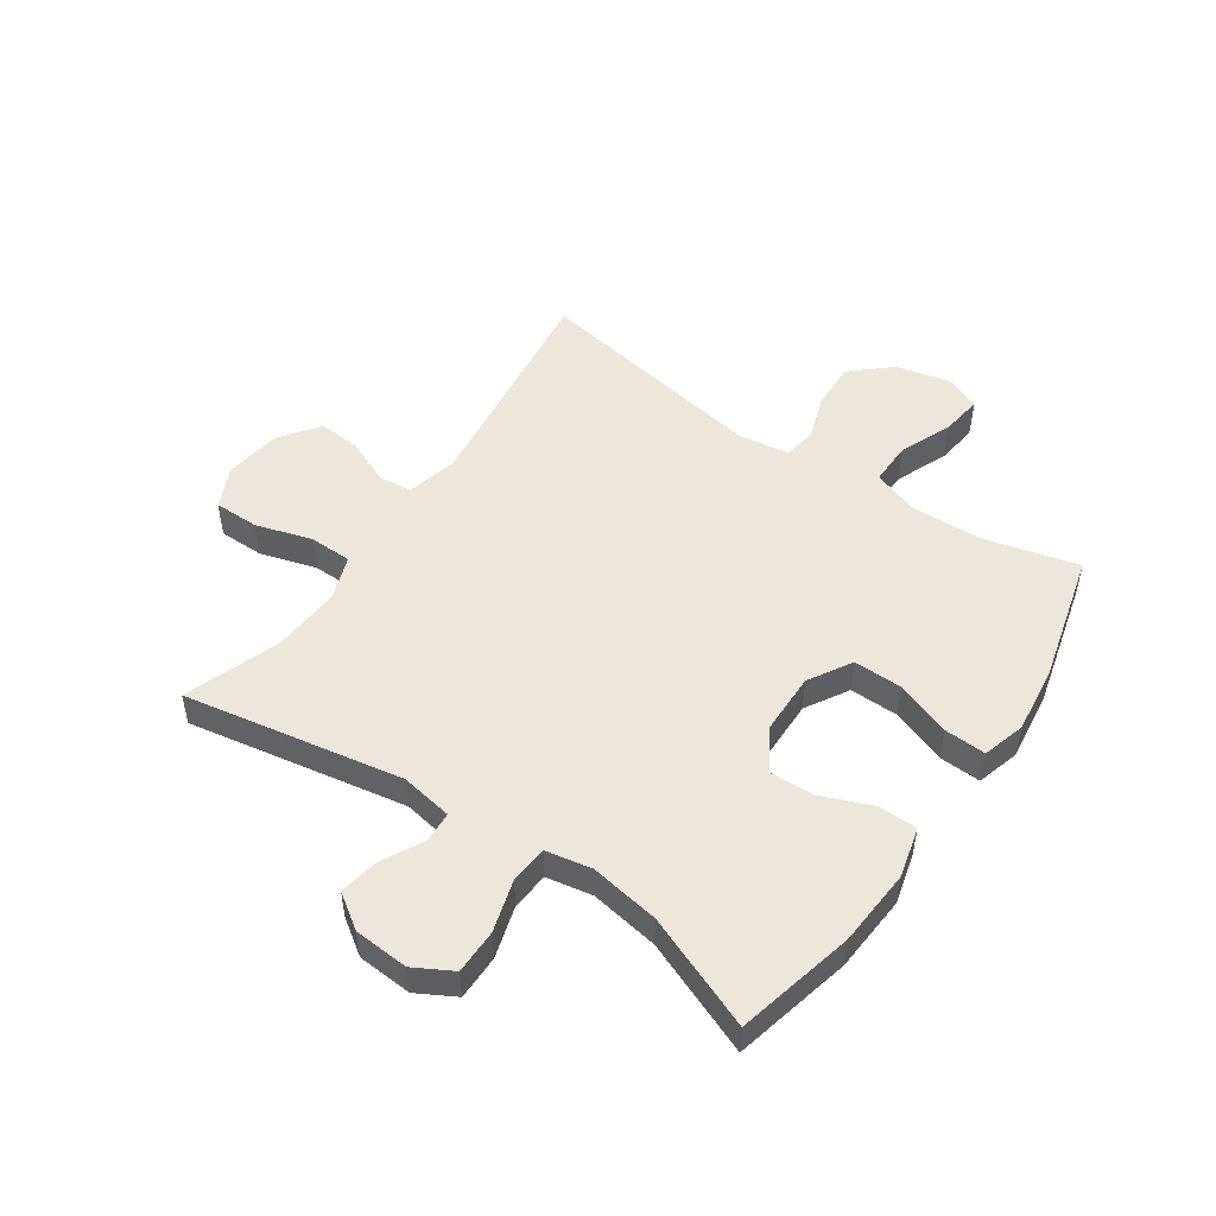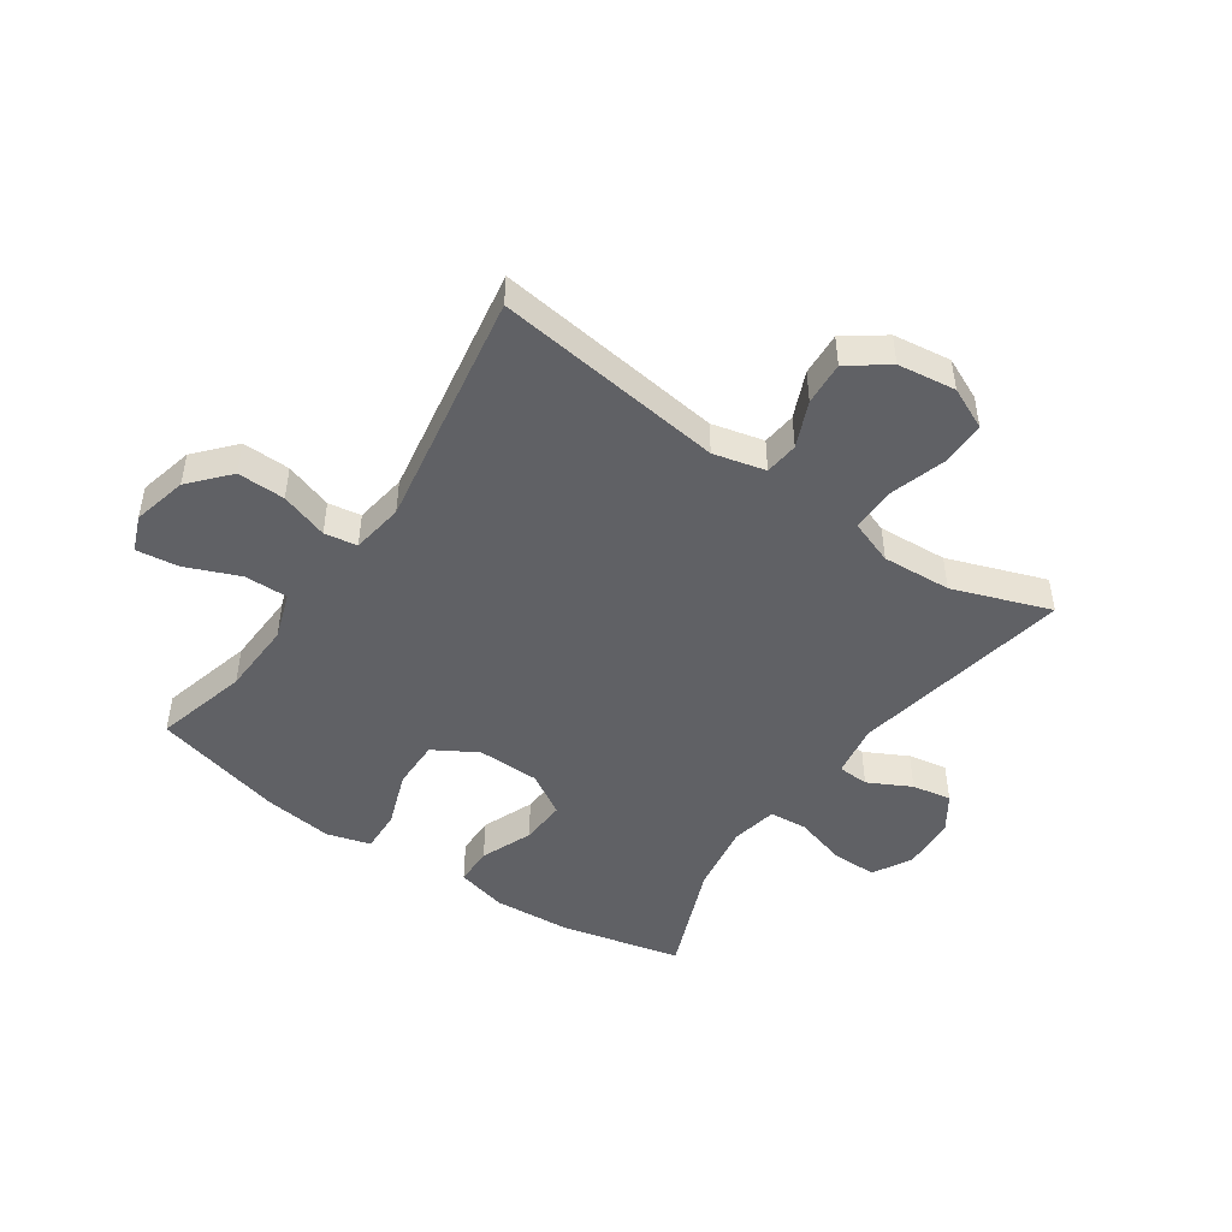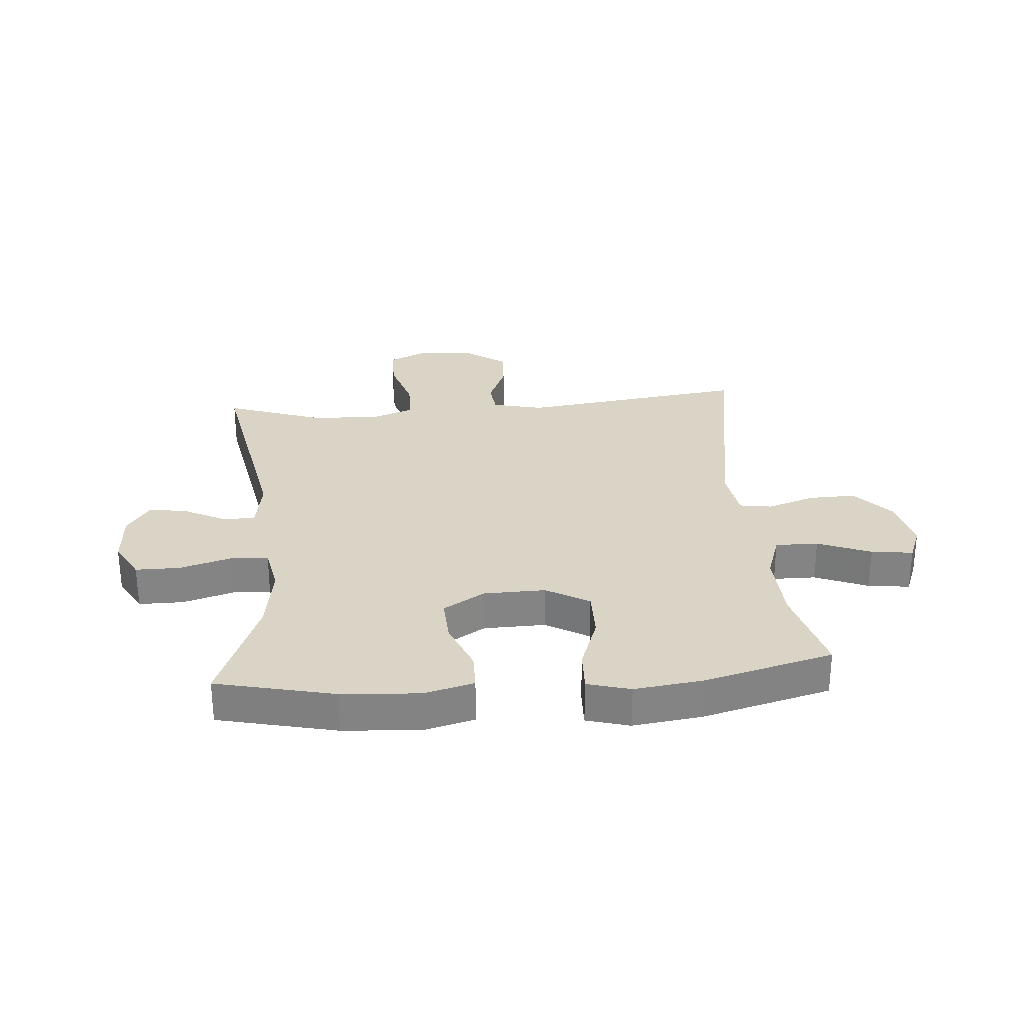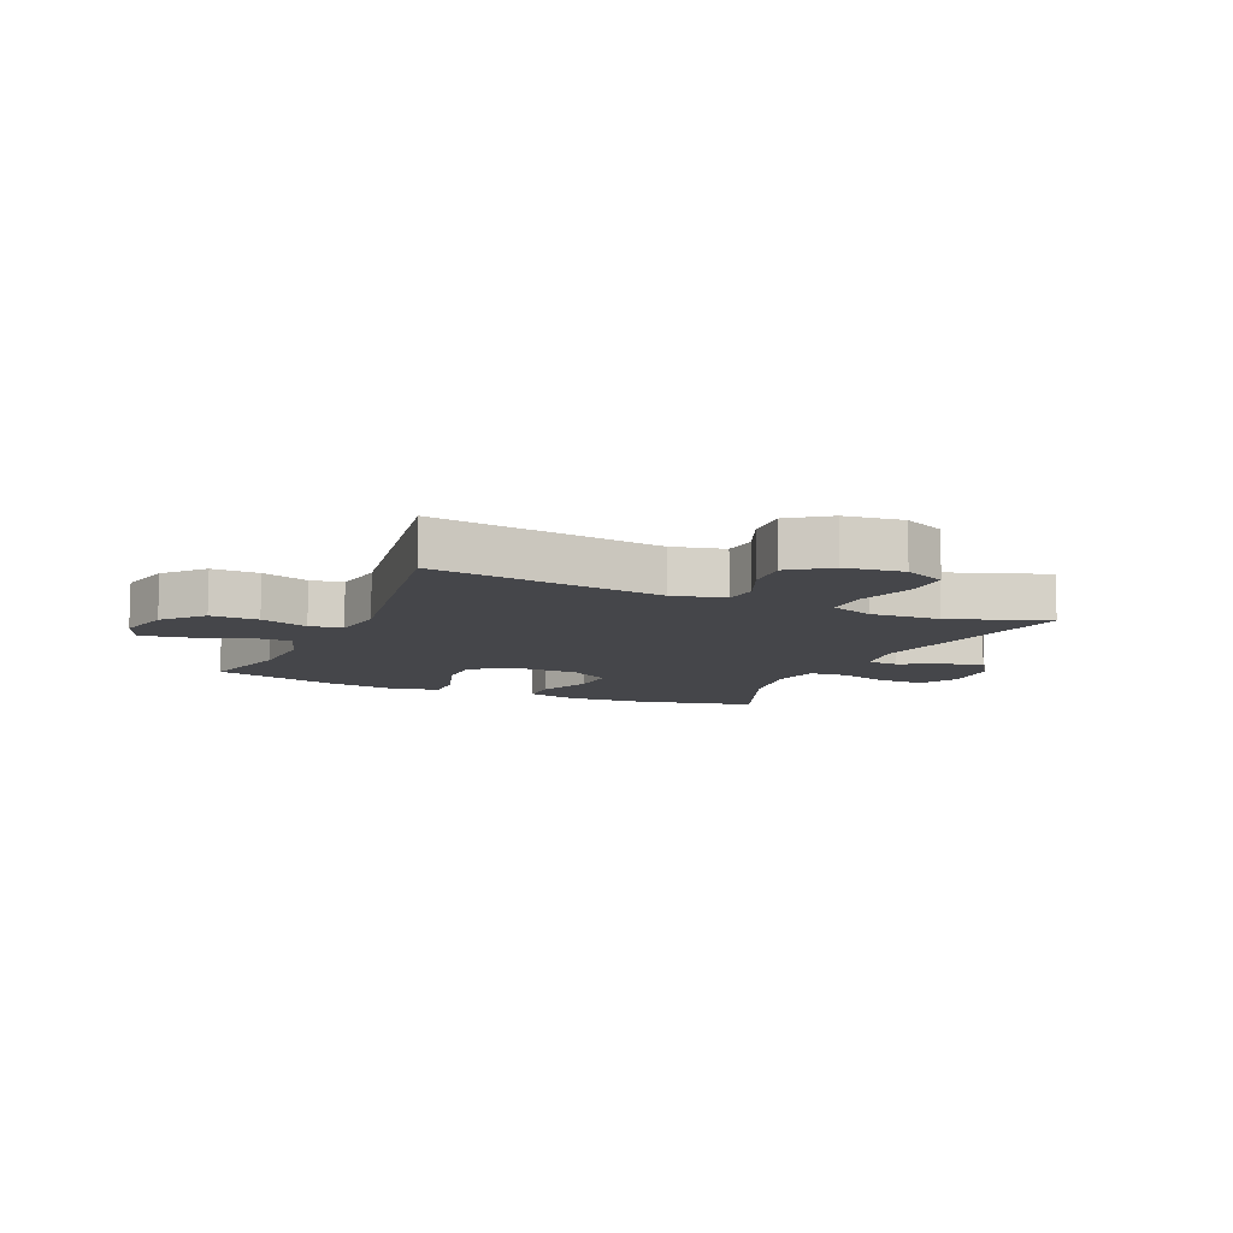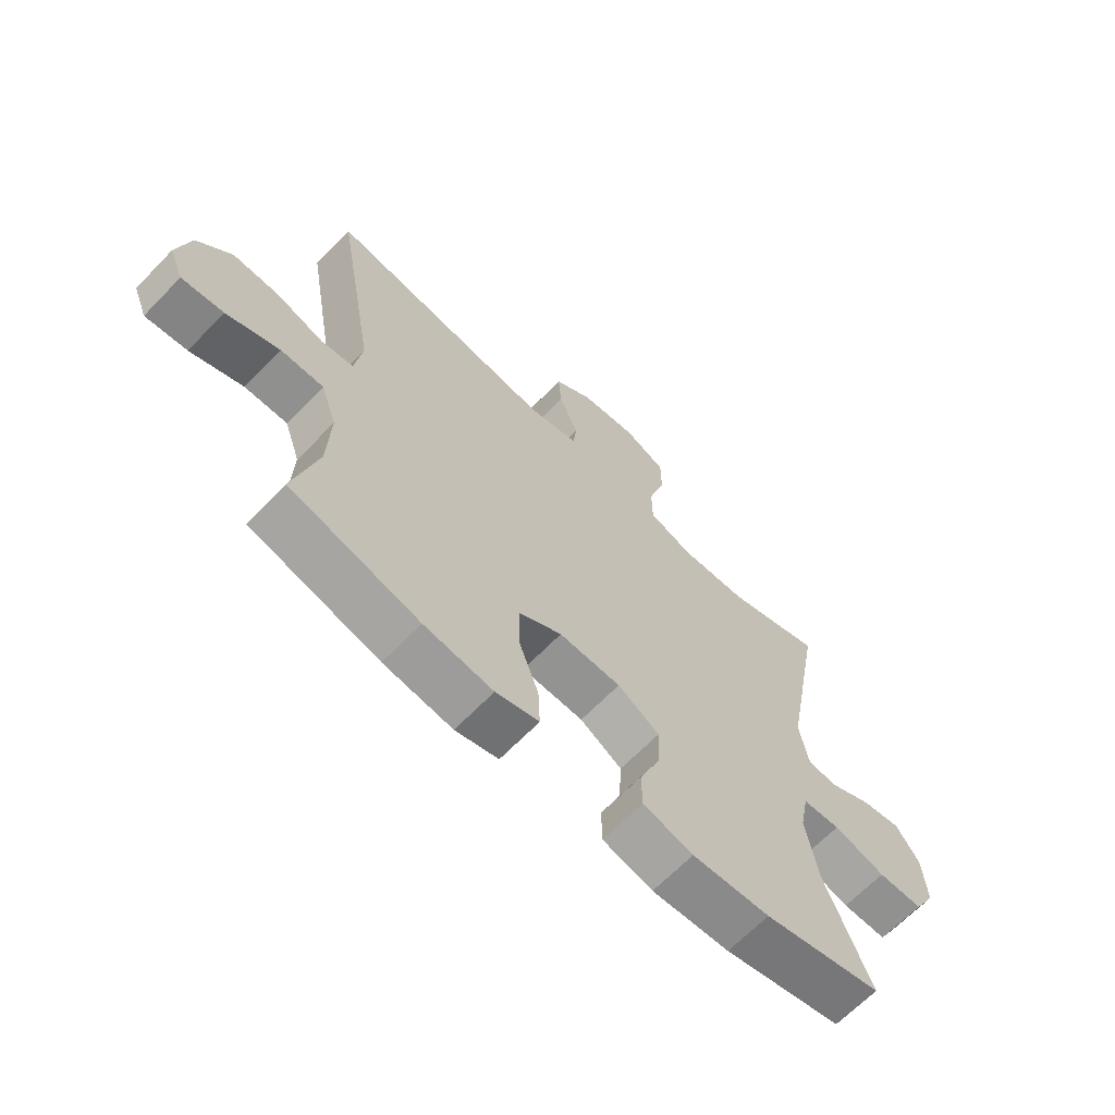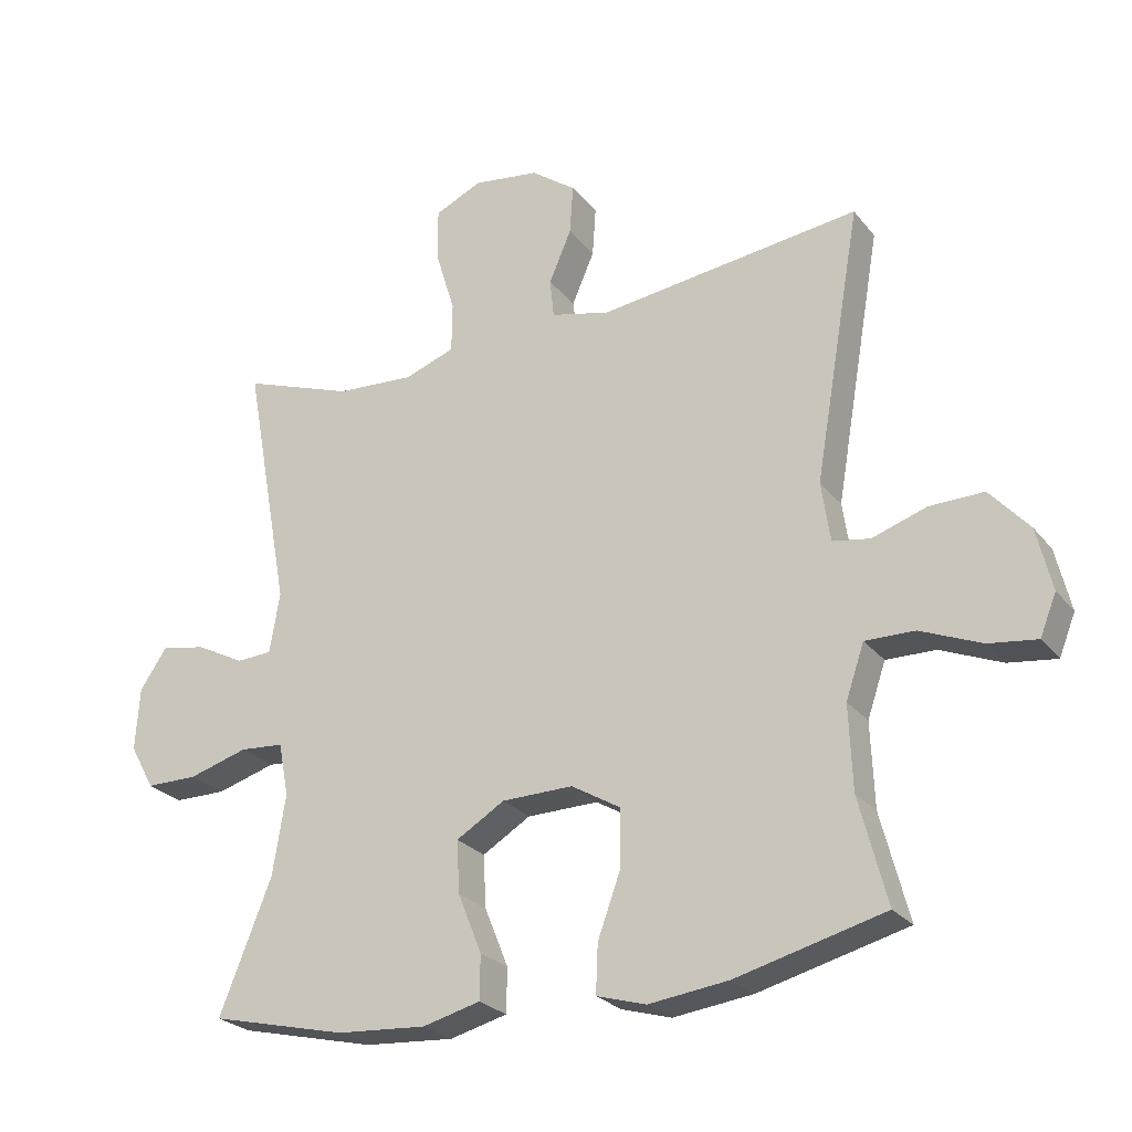
<metadata>
{"format":"obj","ext":"obj","renderer":"f3d","projection":"perspective","resolution":1024,"background":"white","views":[{"elev":50.5,"azim":124.5,"up":"+Y"},{"elev":-47.4,"azim":-34.5,"up":"+Y"},{"elev":28.9,"azim":175.2,"up":"+Y"},{"elev":-9.9,"azim":-24.0,"up":"+Y"},{"elev":-66.0,"azim":-44.0,"up":"+Z"},{"elev":-25.2,"azim":-151.0,"up":"+Z"}]}
</metadata>
<code>
v -0.5 0.07 0.5
v -0.114 0.07 0.45
v -0.027 0.07 0.471
v -0.021 0.07 0.528
v -0.054 0.07 0.605
v -0.059 0.07 0.678
v 0.007 0.07 0.726
v 0.104 0.07 0.739
v 0.174 0.07 0.707
v 0.174 0.07 0.63
v 0.145 0.07 0.535
v 0.146 0.07 0.462
v 0.22 0.07 0.435
v 0.336 0.07 0.442
v 0.5 0.07 0.5
v 0.432 0.07 0.128
v 0.447 0.07 0.039
v 0.499 0.07 0.036
v 0.571 0.07 0.073
v 0.637 0.07 0.085
v 0.677 0.07 0.026
v 0.683 0.07 -0.067
v 0.647 0.07 -0.132
v 0.571 0.07 -0.132
v 0.483 0.07 -0.106
v 0.419 0.07 -0.111
v 0.404 0.07 -0.189
v 0.423 0.07 -0.307
v 0.5 0.07 -0.5
v 0.299 0.07 -0.547
v 0.167 0.07 -0.556
v 0.082 0.07 -0.534
v 0.081 0.07 -0.469
v 0.116 0.07 -0.382
v 0.12 0.07 -0.305
v 0.049 0.07 -0.262
v -0.056 0.07 -0.26
v -0.129 0.07 -0.303
v -0.128 0.07 -0.386
v -0.094 0.07 -0.48
v -0.091 0.07 -0.551
v -0.164 0.07 -0.572
v -0.281 0.07 -0.557
v -0.5 0.07 -0.5
v -0.459 0.07 -0.343
v -0.454 0.07 -0.219
v -0.481 0.07 -0.14
v -0.554 0.07 -0.141
v -0.644 0.07 -0.178
v -0.715 0.07 -0.187
v -0.739 0.07 -0.127
v -0.717 0.07 -0.035
v -0.659 0.07 0.03
v -0.579 0.07 0.028
v -0.499 0.07 0.001
v -0.444 0.07 0.01
v -0.431 0.07 0.098
v -0.5 0 0.5
v -0.114 0 0.45
v -0.027 0 0.471
v -0.021 0 0.528
v -0.054 0 0.605
v -0.059 0 0.678
v 0.007 0 0.726
v 0.104 0 0.739
v 0.174 0 0.707
v 0.174 0 0.63
v 0.145 0 0.535
v 0.146 0 0.462
v 0.22 0 0.435
v 0.336 0 0.442
v 0.5 0 0.5
v 0.432 0 0.128
v 0.447 0 0.039
v 0.499 0 0.036
v 0.571 0 0.073
v 0.637 0 0.085
v 0.677 0 0.026
v 0.683 0 -0.067
v 0.647 0 -0.132
v 0.571 0 -0.132
v 0.483 0 -0.106
v 0.419 0 -0.111
v 0.404 0 -0.189
v 0.423 0 -0.307
v 0.5 0 -0.5
v 0.299 0 -0.547
v 0.167 0 -0.556
v 0.082 0 -0.534
v 0.081 0 -0.469
v 0.116 0 -0.382
v 0.12 0 -0.305
v 0.049 0 -0.262
v -0.056 0 -0.26
v -0.129 0 -0.303
v -0.128 0 -0.386
v -0.094 0 -0.48
v -0.091 0 -0.551
v -0.164 0 -0.572
v -0.281 0 -0.557
v -0.5 0 -0.5
v -0.459 0 -0.343
v -0.454 0 -0.219
v -0.481 0 -0.14
v -0.554 0 -0.141
v -0.644 0 -0.178
v -0.715 0 -0.187
v -0.739 0 -0.127
v -0.717 0 -0.035
v -0.659 0 0.03
v -0.579 0 0.028
v -0.499 0 0.001
v -0.444 0 0.01
v -0.431 0 0.098
f 52 53 54 55
f 52 55 56
f 51 52 56
f 48 49 50 51
f 47 48 51 56
f 46 47 56
f 45 46 56 57
f 43 44 45
f 42 43 45 57
f 39 40 41 42
f 38 39 42 57
f 31 32 33 34
f 31 34 35
f 28 29 30 31
f 27 28 31 35
f 26 27 35 36
f 22 23 24 25
f 22 25 26
f 21 22 26
f 18 19 20 21
f 18 21 26 36
f 14 15 16
f 13 14 16 17
f 12 13 17
f 8 9 10 11
f 8 11 12
f 7 8 12
f 4 5 6 7
f 3 4 7 12
f 2 3 12 17
f 37 38 57 1
f 17 18 36 37
f 1 2 17 37
f 112 111 110 109
f 113 112 109
f 113 109 108
f 108 107 106 105
f 113 108 105 104
f 113 104 103
f 114 113 103 102
f 102 101 100
f 114 102 100 99
f 99 98 97 96
f 114 99 96 95
f 91 90 89 88
f 92 91 88
f 88 87 86 85
f 92 88 85 84
f 93 92 84 83
f 82 81 80 79
f 83 82 79
f 83 79 78
f 78 77 76 75
f 93 83 78 75
f 73 72 71
f 74 73 71 70
f 74 70 69
f 68 67 66 65
f 69 68 65
f 69 65 64
f 64 63 62 61
f 69 64 61 60
f 74 69 60 59
f 58 114 95 94
f 94 93 75 74
f 94 74 59 58
f 1 58 59 2
f 2 59 60 3
f 3 60 61 4
f 4 61 62 5
f 5 62 63 6
f 6 63 64 7
f 7 64 65 8
f 8 65 66 9
f 9 66 67 10
f 10 67 68 11
f 11 68 69 12
f 12 69 70 13
f 13 70 71 14
f 14 71 72 15
f 15 72 73 16
f 16 73 74 17
f 17 74 75 18
f 18 75 76 19
f 19 76 77 20
f 20 77 78 21
f 21 78 79 22
f 22 79 80 23
f 23 80 81 24
f 24 81 82 25
f 25 82 83 26
f 26 83 84 27
f 27 84 85 28
f 28 85 86 29
f 29 86 87 30
f 30 87 88 31
f 31 88 89 32
f 32 89 90 33
f 33 90 91 34
f 34 91 92 35
f 35 92 93 36
f 36 93 94 37
f 37 94 95 38
f 38 95 96 39
f 39 96 97 40
f 40 97 98 41
f 41 98 99 42
f 42 99 100 43
f 43 100 101 44
f 44 101 102 45
f 45 102 103 46
f 46 103 104 47
f 47 104 105 48
f 48 105 106 49
f 49 106 107 50
f 50 107 108 51
f 51 108 109 52
f 52 109 110 53
f 53 110 111 54
f 54 111 112 55
f 55 112 113 56
f 56 113 114 57
f 57 114 58 1

</code>
